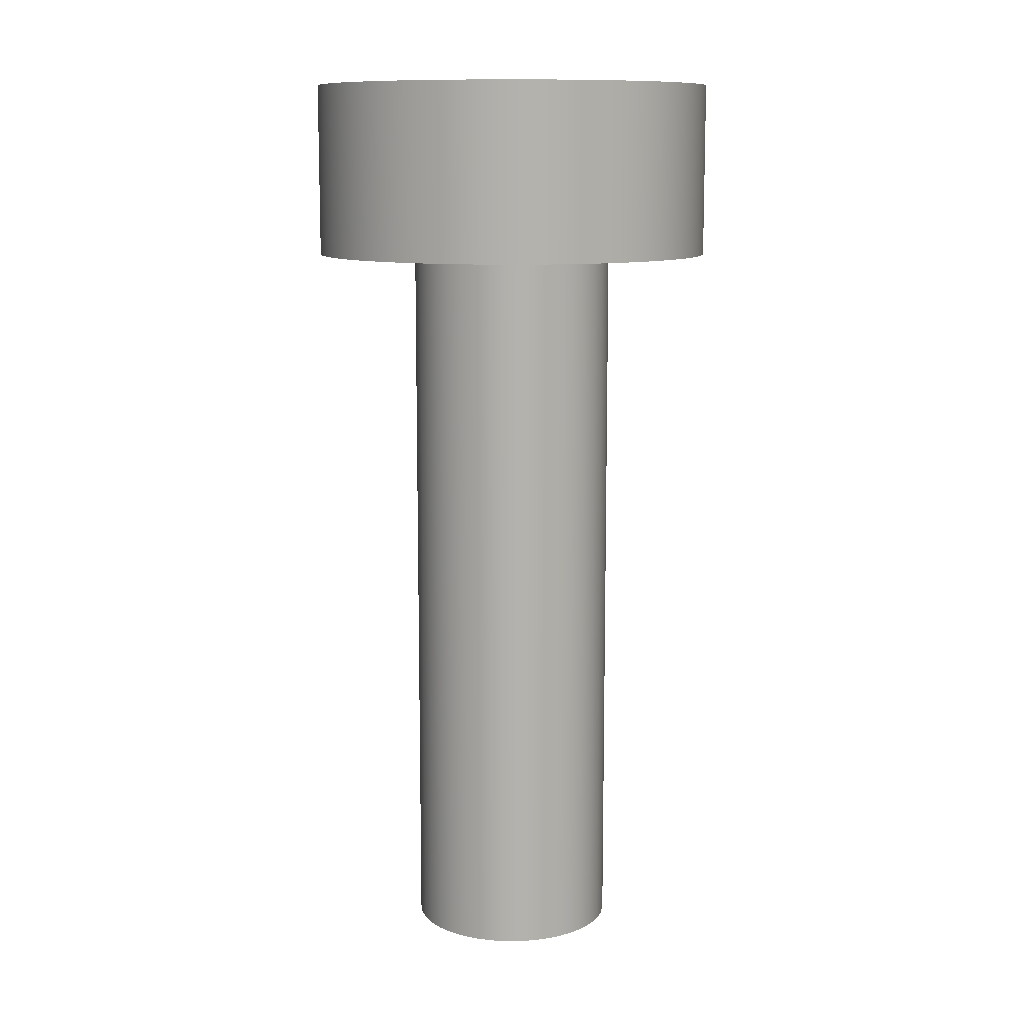
<metadata>
{"format":"obj","ext":"obj","renderer":"f3d","projection":"perspective","resolution":1024,"background":"white","views":[{"elev":10.9,"azim":-11.0,"up":"+Y"}]}
</metadata>
<code>
v -0.0888 0.635 1.087e-17
v -0.08752 0.635 -0.01501
v -0.08373 0.635 -0.02958
v -0.07752 0.635 -0.04331
v -0.06909 0.635 -0.05579
v -0.05867 0.635 -0.06666
v -0.04656 0.635 -0.07562
v -0.03311 0.635 -0.0824
v -0.01871 0.635 -0.08681
v -0.003769 0.635 -0.08872
v 0.01128 0.635 -0.08808
v 0.026 0.635 -0.08491
v 0.03998 0.635 -0.07929
v 0.0528 0.635 -0.07139
v 0.06411 0.635 -0.06144
v 0.07357 0.635 -0.04973
v 0.08092 0.635 -0.03658
v 0.08593 0.635 -0.02238
v 0.08848 0.635 -0.007531
v 0.08848 0.635 0.007531
v 0.08593 0.635 0.02238
v 0.08092 0.635 0.03658
v 0.07357 0.635 0.04973
v 0.06411 0.635 0.06144
v 0.0528 0.635 0.07139
v 0.03998 0.635 0.07929
v 0.026 0.635 0.08491
v 0.01128 0.635 0.08808
v -0.003769 0.635 0.08872
v -0.01871 0.635 0.08681
v -0.03311 0.635 0.0824
v -0.04656 0.635 0.07562
v -0.05867 0.635 0.06666
v -0.06909 0.635 0.05579
v -0.07752 0.635 0.04331
v -0.08373 0.635 0.02958
v -0.08752 0.635 0.01501
v -0.0888 0 1.087e-17
v -0.08752 0 0.01501
v -0.08373 0 0.02958
v -0.07752 0 0.04331
v -0.06909 0 0.05579
v -0.05867 0 0.06666
v -0.04656 0 0.07562
v -0.03311 0 0.0824
v -0.01871 0 0.08681
v -0.003769 0 0.08872
v 0.01128 0 0.08808
v 0.026 0 0.08491
v 0.03998 0 0.07929
v 0.0528 0 0.07139
v 0.06411 0 0.06144
v 0.07357 0 0.04973
v 0.08092 0 0.03658
v 0.08593 0 0.02238
v 0.08848 0 0.007531
v 0.08848 0 -0.007531
v 0.08593 0 -0.02238
v 0.08092 0 -0.03658
v 0.07357 0 -0.04973
v 0.06411 0 -0.06144
v 0.0528 0 -0.07139
v 0.03998 0 -0.07929
v 0.026 0 -0.08491
v 0.01128 0 -0.08808
v -0.003769 0 -0.08872
v -0.01871 0 -0.08681
v -0.03311 0 -0.0824
v -0.04656 0 -0.07562
v -0.05867 0 -0.06666
v -0.06909 0 -0.05579
v -0.07752 0 -0.04331
v -0.08373 0 -0.02958
v -0.08752 0 -0.01501
v -0.0888 0 1.087e-17
v -0.0888 0.635 1.087e-17
v -0.0888 0 1.087e-17
v -0.08752 0 -0.01501
v -0.08373 0 -0.02958
v -0.07752 0 -0.04331
v -0.06909 0 -0.05579
v -0.05867 0 -0.06666
v -0.04656 0 -0.07562
v -0.03311 0 -0.0824
v -0.01871 0 -0.08681
v -0.003769 0 -0.08872
v 0.01128 0 -0.08808
v 0.026 0 -0.08491
v 0.03998 0 -0.07929
v 0.0528 0 -0.07139
v 0.06411 0 -0.06144
v 0.07357 0 -0.04973
v 0.08092 0 -0.03658
v 0.08593 0 -0.02238
v 0.08848 0 -0.007531
v 0.08848 0 0.007531
v 0.08593 0 0.02238
v 0.08092 0 0.03658
v 0.07357 0 0.04973
v 0.06411 0 0.06144
v 0.0528 0 0.07139
v 0.03998 0 0.07929
v 0.026 0 0.08491
v 0.01128 0 0.08808
v -0.003769 0 0.08872
v -0.01871 0 0.08681
v -0.03311 0 0.0824
v -0.04656 0 0.07562
v -0.05867 0 0.06666
v -0.06909 0 0.05579
v -0.07752 0 0.04331
v -0.08373 0 0.02958
v -0.08752 0 0.01501
v -0.0888 0.635 1.087e-17
v -0.08752 0.635 0.01501
v -0.08373 0.635 0.02958
v -0.07752 0.635 0.04331
v -0.06909 0.635 0.05579
v -0.05867 0.635 0.06666
v -0.04656 0.635 0.07562
v -0.03311 0.635 0.0824
v -0.01871 0.635 0.08681
v -0.003769 0.635 0.08872
v 0.01128 0.635 0.08808
v 0.026 0.635 0.08491
v 0.03998 0.635 0.07929
v 0.0528 0.635 0.07139
v 0.06411 0.635 0.06144
v 0.07357 0.635 0.04973
v 0.08092 0.635 0.03658
v 0.08593 0.635 0.02238
v 0.08848 0.635 0.007531
v 0.08848 0.635 -0.007531
v 0.08593 0.635 -0.02238
v 0.08092 0.635 -0.03658
v 0.07357 0.635 -0.04973
v 0.06411 0.635 -0.06144
v 0.0528 0.635 -0.07139
v 0.03998 0.635 -0.07929
v 0.026 0.635 -0.08491
v 0.01128 0.635 -0.08808
v -0.003769 0.635 -0.08872
v -0.01871 0.635 -0.08681
v -0.03311 0.635 -0.0824
v -0.04656 0.635 -0.07562
v -0.05867 0.635 -0.06666
v -0.06909 0.635 -0.05579
v -0.07752 0.635 -0.04331
v -0.08373 0.635 -0.02958
v -0.08752 0.635 -0.01501
v 0.0888 0.785 -1.087e-17
v 0.08781 0.785 0.01323
v 0.08485 0.785 0.02617
v 0.08001 0.785 0.03853
v 0.07337 0.785 0.05002
v 0.0651 0.785 0.0604
v 0.05537 0.785 0.06943
v 0.0444 0.785 0.0769
v 0.03244 0.785 0.08266
v 0.01976 0.785 0.08657
v 0.006636 0.785 0.08855
v -0.006636 0.785 0.08855
v -0.01976 0.785 0.08657
v -0.03244 0.785 0.08266
v -0.0444 0.785 0.0769
v -0.05537 0.785 0.06943
v -0.0651 0.785 0.0604
v -0.07337 0.785 0.05002
v -0.08001 0.785 0.03853
v -0.08485 0.785 0.02617
v -0.08781 0.785 0.01323
v -0.0888 0.785 0
v -0.08781 0.785 -0.01323
v -0.08485 0.785 -0.02617
v -0.08001 0.785 -0.03853
v -0.07337 0.785 -0.05002
v -0.0651 0.785 -0.0604
v -0.05537 0.785 -0.06943
v -0.0444 0.785 -0.0769
v -0.03244 0.785 -0.08266
v -0.01976 0.785 -0.08657
v -0.006636 0.785 -0.08855
v 0.006636 0.785 -0.08855
v 0.01976 0.785 -0.08657
v 0.03244 0.785 -0.08266
v 0.0444 0.785 -0.0769
v 0.05537 0.785 -0.06943
v 0.0651 0.785 -0.0604
v 0.07337 0.785 -0.05002
v 0.08001 0.785 -0.03853
v 0.08485 0.785 -0.02617
v 0.08781 0.785 -0.01323
v 0.175 0.785 -2.143e-17
v 0.174 0.785 -0.0186
v 0.171 0.785 -0.03699
v 0.1661 0.785 -0.05496
v 0.1594 0.785 -0.07231
v 0.1508 0.785 -0.08884
v 0.1405 0.785 -0.1044
v 0.1286 0.785 -0.1187
v 0.1152 0.785 -0.1317
v 0.1006 0.785 -0.1432
v 0.0848 0.785 -0.1531
v 0.06804 0.785 -0.1612
v 0.05052 0.785 -0.1675
v 0.03243 0.785 -0.172
v 0.01396 0.785 -0.1744
v -0.004659 0.785 -0.1749
v -0.02323 0.785 -0.1735
v -0.04153 0.785 -0.17
v -0.05937 0.785 -0.1646
v -0.07653 0.785 -0.1574
v -0.09282 0.785 -0.1484
v -0.1081 0.785 -0.1376
v -0.1221 0.785 -0.1254
v -0.1347 0.785 -0.1117
v -0.1458 0.785 -0.09674
v -0.1553 0.785 -0.08069
v -0.163 0.785 -0.06373
v -0.1688 0.785 -0.04604
v -0.1728 0.785 -0.02784
v -0.1748 0.785 -0.009314
v -0.1748 0.785 0.009314
v -0.1728 0.785 0.02784
v -0.1688 0.785 0.04604
v -0.163 0.785 0.06373
v -0.1553 0.785 0.08069
v -0.1458 0.785 0.09674
v -0.1347 0.785 0.1117
v -0.1221 0.785 0.1254
v -0.1081 0.785 0.1376
v -0.09282 0.785 0.1484
v -0.07653 0.785 0.1574
v -0.05937 0.785 0.1646
v -0.04153 0.785 0.17
v -0.02323 0.785 0.1735
v -0.004659 0.785 0.1749
v 0.01396 0.785 0.1744
v 0.03243 0.785 0.172
v 0.05052 0.785 0.1675
v 0.06804 0.785 0.1612
v 0.0848 0.785 0.1531
v 0.1006 0.785 0.1432
v 0.1152 0.785 0.1317
v 0.1286 0.785 0.1187
v 0.1405 0.785 0.1044
v 0.1508 0.785 0.08884
v 0.1594 0.785 0.07231
v 0.1661 0.785 0.05496
v 0.171 0.785 0.03699
v 0.174 0.785 0.0186
v 0.0888 0.785 -1.087e-17
v 0.08781 0.785 -0.01323
v 0.08485 0.785 -0.02617
v 0.08001 0.785 -0.03853
v 0.07337 0.785 -0.05002
v 0.0651 0.785 -0.0604
v 0.05537 0.785 -0.06943
v 0.0444 0.785 -0.0769
v 0.03244 0.785 -0.08266
v 0.01976 0.785 -0.08657
v 0.006636 0.785 -0.08855
v -0.006636 0.785 -0.08855
v -0.01976 0.785 -0.08657
v -0.03244 0.785 -0.08266
v -0.0444 0.785 -0.0769
v -0.05537 0.785 -0.06943
v -0.0651 0.785 -0.0604
v -0.07337 0.785 -0.05002
v -0.08001 0.785 -0.03853
v -0.08485 0.785 -0.02617
v -0.08781 0.785 -0.01323
v -0.0888 0.785 0
v -0.08781 0.785 0.01323
v -0.08485 0.785 0.02617
v -0.08001 0.785 0.03853
v -0.07337 0.785 0.05002
v -0.0651 0.785 0.0604
v -0.05537 0.785 0.06943
v -0.0444 0.785 0.0769
v -0.03244 0.785 0.08266
v -0.01976 0.785 0.08657
v -0.006636 0.785 0.08855
v 0.006636 0.785 0.08855
v 0.01976 0.785 0.08657
v 0.03244 0.785 0.08266
v 0.0444 0.785 0.0769
v 0.05537 0.785 0.06943
v 0.0651 0.785 0.0604
v 0.07337 0.785 0.05002
v 0.08001 0.785 0.03853
v 0.08485 0.785 0.02617
v 0.08781 0.785 0.01323
v 0.0888 0.635 -1.087e-17
v 0.08781 0.635 0.01323
v 0.08485 0.635 0.02617
v 0.08001 0.635 0.03853
v 0.07337 0.635 0.05002
v 0.0651 0.635 0.0604
v 0.05537 0.635 0.06943
v 0.0444 0.635 0.0769
v 0.03244 0.635 0.08266
v 0.01976 0.635 0.08657
v 0.006636 0.635 0.08855
v -0.006636 0.635 0.08855
v -0.01976 0.635 0.08657
v -0.03244 0.635 0.08266
v -0.0444 0.635 0.0769
v -0.05537 0.635 0.06943
v -0.0651 0.635 0.0604
v -0.07337 0.635 0.05002
v -0.08001 0.635 0.03853
v -0.08485 0.635 0.02617
v -0.08781 0.635 0.01323
v -0.0888 0.635 0
v -0.08781 0.635 -0.01323
v -0.08485 0.635 -0.02617
v -0.08001 0.635 -0.03853
v -0.07337 0.635 -0.05002
v -0.0651 0.635 -0.0604
v -0.05537 0.635 -0.06943
v -0.0444 0.635 -0.0769
v -0.03244 0.635 -0.08266
v -0.01976 0.635 -0.08657
v -0.006636 0.635 -0.08855
v 0.006636 0.635 -0.08855
v 0.01976 0.635 -0.08657
v 0.03244 0.635 -0.08266
v 0.0444 0.635 -0.0769
v 0.05537 0.635 -0.06943
v 0.0651 0.635 -0.0604
v 0.07337 0.635 -0.05002
v 0.08001 0.635 -0.03853
v 0.08485 0.635 -0.02617
v 0.08781 0.635 -0.01323
v 0.0888 0.785 -1.087e-17
v 0.0888 0.635 -1.087e-17
v 0.0888 0.635 -1.087e-17
v 0.08781 0.635 -0.01323
v 0.08485 0.635 -0.02617
v 0.08001 0.635 -0.03853
v 0.07337 0.635 -0.05002
v 0.0651 0.635 -0.0604
v 0.05537 0.635 -0.06943
v 0.0444 0.635 -0.0769
v 0.03244 0.635 -0.08266
v 0.01976 0.635 -0.08657
v 0.006636 0.635 -0.08855
v -0.006636 0.635 -0.08855
v -0.01976 0.635 -0.08657
v -0.03244 0.635 -0.08266
v -0.0444 0.635 -0.0769
v -0.05537 0.635 -0.06943
v -0.0651 0.635 -0.0604
v -0.07337 0.635 -0.05002
v -0.08001 0.635 -0.03853
v -0.08485 0.635 -0.02617
v -0.08781 0.635 -0.01323
v -0.0888 0.635 0
v -0.08781 0.635 0.01323
v -0.08485 0.635 0.02617
v -0.08001 0.635 0.03853
v -0.07337 0.635 0.05002
v -0.0651 0.635 0.0604
v -0.05537 0.635 0.06943
v -0.0444 0.635 0.0769
v -0.03244 0.635 0.08266
v -0.01976 0.635 0.08657
v -0.006636 0.635 0.08855
v 0.006636 0.635 0.08855
v 0.01976 0.635 0.08657
v 0.03244 0.635 0.08266
v 0.0444 0.635 0.0769
v 0.05537 0.635 0.06943
v 0.0651 0.635 0.0604
v 0.07337 0.635 0.05002
v 0.08001 0.635 0.03853
v 0.08485 0.635 0.02617
v 0.08781 0.635 0.01323
v 0.175 0.635 -2.143e-17
v 0.174 0.635 0.0186
v 0.171 0.635 0.03699
v 0.1661 0.635 0.05496
v 0.1594 0.635 0.07231
v 0.1508 0.635 0.08884
v 0.1405 0.635 0.1044
v 0.1286 0.635 0.1187
v 0.1152 0.635 0.1317
v 0.1006 0.635 0.1432
v 0.0848 0.635 0.1531
v 0.06804 0.635 0.1612
v 0.05052 0.635 0.1675
v 0.03243 0.635 0.172
v 0.01396 0.635 0.1744
v -0.004659 0.635 0.1749
v -0.02323 0.635 0.1735
v -0.04153 0.635 0.17
v -0.05937 0.635 0.1646
v -0.07653 0.635 0.1574
v -0.09282 0.635 0.1484
v -0.1081 0.635 0.1376
v -0.1221 0.635 0.1254
v -0.1347 0.635 0.1117
v -0.1458 0.635 0.09674
v -0.1553 0.635 0.08069
v -0.163 0.635 0.06373
v -0.1688 0.635 0.04604
v -0.1728 0.635 0.02784
v -0.1748 0.635 0.009314
v -0.1748 0.635 -0.009314
v -0.1728 0.635 -0.02784
v -0.1688 0.635 -0.04604
v -0.163 0.635 -0.06373
v -0.1553 0.635 -0.08069
v -0.1458 0.635 -0.09674
v -0.1347 0.635 -0.1117
v -0.1221 0.635 -0.1254
v -0.1081 0.635 -0.1376
v -0.09282 0.635 -0.1484
v -0.07653 0.635 -0.1574
v -0.05937 0.635 -0.1646
v -0.04153 0.635 -0.17
v -0.02323 0.635 -0.1735
v -0.004659 0.635 -0.1749
v 0.01396 0.635 -0.1744
v 0.03243 0.635 -0.172
v 0.05052 0.635 -0.1675
v 0.06804 0.635 -0.1612
v 0.0848 0.635 -0.1531
v 0.1006 0.635 -0.1432
v 0.1152 0.635 -0.1317
v 0.1286 0.635 -0.1187
v 0.1405 0.635 -0.1044
v 0.1508 0.635 -0.08884
v 0.1594 0.635 -0.07231
v 0.1661 0.635 -0.05496
v 0.171 0.635 -0.03699
v 0.174 0.635 -0.0186
v 0.175 0.785 -2.143e-17
v 0.174 0.785 0.0186
v 0.171 0.785 0.03699
v 0.1661 0.785 0.05496
v 0.1594 0.785 0.07231
v 0.1508 0.785 0.08884
v 0.1405 0.785 0.1044
v 0.1286 0.785 0.1187
v 0.1152 0.785 0.1317
v 0.1006 0.785 0.1432
v 0.0848 0.785 0.1531
v 0.06804 0.785 0.1612
v 0.05052 0.785 0.1675
v 0.03243 0.785 0.172
v 0.01396 0.785 0.1744
v -0.004659 0.785 0.1749
v -0.02323 0.785 0.1735
v -0.04153 0.785 0.17
v -0.05937 0.785 0.1646
v -0.07653 0.785 0.1574
v -0.09282 0.785 0.1484
v -0.1081 0.785 0.1376
v -0.1221 0.785 0.1254
v -0.1347 0.785 0.1117
v -0.1458 0.785 0.09674
v -0.1553 0.785 0.08069
v -0.163 0.785 0.06373
v -0.1688 0.785 0.04604
v -0.1728 0.785 0.02784
v -0.1748 0.785 0.009314
v -0.1748 0.785 -0.009314
v -0.1728 0.785 -0.02784
v -0.1688 0.785 -0.04604
v -0.163 0.785 -0.06373
v -0.1553 0.785 -0.08069
v -0.1458 0.785 -0.09674
v -0.1347 0.785 -0.1117
v -0.1221 0.785 -0.1254
v -0.1081 0.785 -0.1376
v -0.09282 0.785 -0.1484
v -0.07653 0.785 -0.1574
v -0.05937 0.785 -0.1646
v -0.04153 0.785 -0.17
v -0.02323 0.785 -0.1735
v -0.004659 0.785 -0.1749
v 0.01396 0.785 -0.1744
v 0.03243 0.785 -0.172
v 0.05052 0.785 -0.1675
v 0.06804 0.785 -0.1612
v 0.0848 0.785 -0.1531
v 0.1006 0.785 -0.1432
v 0.1152 0.785 -0.1317
v 0.1286 0.785 -0.1187
v 0.1405 0.785 -0.1044
v 0.1508 0.785 -0.08884
v 0.1594 0.785 -0.07231
v 0.1661 0.785 -0.05496
v 0.171 0.785 -0.03699
v 0.174 0.785 -0.0186
v 0.175 0.635 -2.143e-17
v 0.174 0.635 -0.0186
v 0.171 0.635 -0.03699
v 0.1661 0.635 -0.05496
v 0.1594 0.635 -0.07231
v 0.1508 0.635 -0.08884
v 0.1405 0.635 -0.1044
v 0.1286 0.635 -0.1187
v 0.1152 0.635 -0.1317
v 0.1006 0.635 -0.1432
v 0.0848 0.635 -0.1531
v 0.06804 0.635 -0.1612
v 0.05052 0.635 -0.1675
v 0.03243 0.635 -0.172
v 0.01396 0.635 -0.1744
v -0.004659 0.635 -0.1749
v -0.02323 0.635 -0.1735
v -0.04153 0.635 -0.17
v -0.05937 0.635 -0.1646
v -0.07653 0.635 -0.1574
v -0.09282 0.635 -0.1484
v -0.1081 0.635 -0.1376
v -0.1221 0.635 -0.1254
v -0.1347 0.635 -0.1117
v -0.1458 0.635 -0.09674
v -0.1553 0.635 -0.08069
v -0.163 0.635 -0.06373
v -0.1688 0.635 -0.04604
v -0.1728 0.635 -0.02784
v -0.1748 0.635 -0.009314
v -0.1748 0.635 0.009314
v -0.1728 0.635 0.02784
v -0.1688 0.635 0.04604
v -0.163 0.635 0.06373
v -0.1553 0.635 0.08069
v -0.1458 0.635 0.09674
v -0.1347 0.635 0.1117
v -0.1221 0.635 0.1254
v -0.1081 0.635 0.1376
v -0.09282 0.635 0.1484
v -0.07653 0.635 0.1574
v -0.05937 0.635 0.1646
v -0.04153 0.635 0.17
v -0.02323 0.635 0.1735
v -0.004659 0.635 0.1749
v 0.01396 0.635 0.1744
v 0.03243 0.635 0.172
v 0.05052 0.635 0.1675
v 0.06804 0.635 0.1612
v 0.0848 0.635 0.1531
v 0.1006 0.635 0.1432
v 0.1152 0.635 0.1317
v 0.1286 0.635 0.1187
v 0.1405 0.635 0.1044
v 0.1508 0.635 0.08884
v 0.1594 0.635 0.07231
v 0.1661 0.635 0.05496
v 0.171 0.635 0.03699
v 0.174 0.635 0.0186
v 0.175 0.635 -2.143e-17
v 0.175 0.785 -2.143e-17
f 2 74 1
f 1 74 75
f 76 38 37
f 37 38 39
f 37 39 36
f 36 39 40
f 36 40 35
f 35 40 41
f 35 41 34
f 34 41 42
f 34 42 33
f 33 42 43
f 33 43 32
f 32 43 44
f 32 44 31
f 31 44 45
f 31 45 30
f 30 45 46
f 30 46 29
f 29 46 47
f 29 47 28
f 28 47 48
f 28 48 27
f 27 48 49
f 27 49 26
f 26 49 50
f 26 50 25
f 25 50 51
f 25 51 24
f 24 51 52
f 24 52 23
f 23 52 53
f 23 53 22
f 22 53 54
f 22 54 21
f 21 54 55
f 21 55 20
f 20 55 56
f 20 56 19
f 19 56 57
f 19 57 18
f 18 57 58
f 18 58 17
f 17 58 59
f 17 59 16
f 16 59 60
f 16 60 15
f 15 60 61
f 15 61 14
f 14 61 62
f 14 62 13
f 13 62 63
f 13 63 12
f 12 63 64
f 12 64 11
f 11 64 65
f 11 65 10
f 10 65 66
f 10 66 9
f 9 66 67
f 9 67 8
f 8 67 68
f 8 68 7
f 7 68 69
f 7 69 6
f 6 69 70
f 6 70 5
f 5 70 71
f 5 71 4
f 4 71 72
f 4 72 3
f 3 72 73
f 3 73 2
f 2 73 74
f 78 95 77
f 77 95 96
f 77 96 113
f 113 96 97
f 113 97 112
f 112 97 98
f 112 98 111
f 111 98 99
f 111 99 110
f 110 99 100
f 110 100 109
f 109 100 101
f 109 101 108
f 108 101 102
f 108 102 107
f 107 102 103
f 107 103 106
f 106 103 104
f 106 104 105
f 95 78 94
f 94 78 79
f 94 79 93
f 93 79 80
f 93 80 92
f 92 80 81
f 92 81 91
f 91 81 82
f 91 82 90
f 90 82 83
f 90 83 89
f 89 83 84
f 89 84 88
f 88 84 85
f 88 85 87
f 87 85 86
f 115 132 114
f 114 132 133
f 114 133 150
f 150 133 134
f 150 134 149
f 149 134 135
f 149 135 148
f 148 135 136
f 148 136 147
f 147 136 137
f 147 137 146
f 146 137 138
f 146 138 145
f 145 138 139
f 145 139 144
f 144 139 140
f 144 140 143
f 143 140 141
f 143 141 142
f 132 115 131
f 131 115 116
f 131 116 130
f 130 116 117
f 130 117 129
f 129 117 118
f 129 118 128
f 128 118 119
f 128 119 127
f 127 119 120
f 127 120 126
f 126 120 121
f 126 121 125
f 125 121 122
f 125 122 124
f 124 122 123
f 152 251 151
f 151 251 193
f 151 193 194
f 251 152 250
f 250 152 153
f 250 153 249
f 249 153 248
f 248 153 154
f 248 154 247
f 247 154 155
f 247 155 246
f 246 155 156
f 246 156 245
f 245 156 244
f 244 156 157
f 244 157 243
f 243 157 158
f 243 158 242
f 242 158 241
f 241 158 159
f 241 159 240
f 240 159 160
f 240 160 239
f 239 160 161
f 239 161 238
f 238 161 237
f 237 161 162
f 237 162 236
f 236 162 163
f 236 163 235
f 235 163 234
f 234 163 164
f 234 164 233
f 233 164 165
f 233 165 232
f 232 165 166
f 232 166 231
f 231 166 230
f 230 166 167
f 230 167 229
f 229 167 168
f 229 168 228
f 228 168 227
f 227 168 169
f 227 169 226
f 226 169 170
f 226 170 225
f 225 170 171
f 225 171 224
f 224 171 223
f 223 171 172
f 223 172 222
f 222 172 173
f 222 173 221
f 221 173 220
f 220 173 174
f 220 174 219
f 219 174 175
f 219 175 218
f 218 175 176
f 218 176 217
f 217 176 216
f 216 176 177
f 216 177 215
f 215 177 178
f 215 178 214
f 214 178 213
f 213 178 179
f 213 179 212
f 212 179 180
f 212 180 211
f 211 180 181
f 211 181 210
f 210 181 209
f 209 181 182
f 209 182 208
f 208 182 183
f 208 183 207
f 207 183 206
f 206 183 184
f 206 184 205
f 205 184 185
f 205 185 204
f 204 185 186
f 204 186 203
f 203 186 202
f 202 186 187
f 202 187 201
f 201 187 188
f 201 188 200
f 200 188 199
f 199 188 189
f 199 189 198
f 198 189 190
f 198 190 197
f 197 190 191
f 197 191 196
f 196 191 195
f 195 191 192
f 195 192 194
f 194 192 151
f 253 335 252
f 252 335 337
f 336 294 293
f 293 294 295
f 293 295 292
f 292 295 296
f 292 296 291
f 291 296 297
f 291 297 290
f 290 297 298
f 290 298 289
f 289 298 299
f 289 299 288
f 288 299 300
f 288 300 287
f 287 300 301
f 287 301 286
f 286 301 302
f 286 302 285
f 285 302 303
f 285 303 284
f 284 303 304
f 284 304 283
f 283 304 305
f 283 305 282
f 282 305 306
f 282 306 281
f 281 306 307
f 281 307 280
f 280 307 308
f 280 308 279
f 279 308 309
f 279 309 278
f 278 309 310
f 278 310 277
f 277 310 311
f 277 311 276
f 276 311 312
f 276 312 275
f 275 312 313
f 275 313 274
f 274 313 314
f 274 314 273
f 273 314 315
f 273 315 272
f 272 315 316
f 272 316 271
f 271 316 317
f 271 317 270
f 270 317 318
f 270 318 269
f 269 318 319
f 269 319 268
f 268 319 320
f 268 320 267
f 267 320 321
f 267 321 266
f 266 321 322
f 266 322 265
f 265 322 323
f 265 323 264
f 264 323 324
f 264 324 263
f 263 324 325
f 263 325 262
f 262 325 326
f 262 326 261
f 261 326 327
f 261 327 260
f 260 327 328
f 260 328 259
f 259 328 329
f 259 329 258
f 258 329 330
f 258 330 257
f 257 330 331
f 257 331 256
f 256 331 332
f 256 332 255
f 255 332 333
f 255 333 254
f 254 333 334
f 254 334 253
f 253 334 335
f 339 438 338
f 338 438 380
f 338 380 381
f 438 339 437
f 437 339 340
f 437 340 436
f 436 340 435
f 435 340 341
f 435 341 434
f 434 341 342
f 434 342 433
f 433 342 343
f 433 343 432
f 432 343 431
f 431 343 344
f 431 344 430
f 430 344 345
f 430 345 429
f 429 345 428
f 428 345 346
f 428 346 427
f 427 346 347
f 427 347 426
f 426 347 348
f 426 348 425
f 425 348 424
f 424 348 349
f 424 349 423
f 423 349 350
f 423 350 422
f 422 350 421
f 421 350 351
f 421 351 420
f 420 351 352
f 420 352 419
f 419 352 353
f 419 353 418
f 418 353 417
f 417 353 354
f 417 354 416
f 416 354 355
f 416 355 415
f 415 355 414
f 414 355 356
f 414 356 413
f 413 356 357
f 413 357 412
f 412 357 358
f 412 358 411
f 411 358 410
f 410 358 359
f 410 359 409
f 409 359 360
f 409 360 408
f 408 360 407
f 407 360 361
f 407 361 406
f 406 361 362
f 406 362 405
f 405 362 363
f 405 363 404
f 404 363 403
f 403 363 364
f 403 364 402
f 402 364 365
f 402 365 401
f 401 365 400
f 400 365 366
f 400 366 399
f 399 366 367
f 399 367 398
f 398 367 368
f 398 368 397
f 397 368 396
f 396 368 369
f 396 369 395
f 395 369 370
f 395 370 394
f 394 370 393
f 393 370 371
f 393 371 392
f 392 371 372
f 392 372 391
f 391 372 373
f 391 373 390
f 390 373 389
f 389 373 374
f 389 374 388
f 388 374 375
f 388 375 387
f 387 375 386
f 386 375 376
f 386 376 385
f 385 376 377
f 385 377 384
f 384 377 378
f 384 378 383
f 383 378 382
f 382 378 379
f 382 379 381
f 381 379 338
f 440 556 439
f 439 556 557
f 558 498 497
f 497 498 499
f 497 499 496
f 496 499 500
f 496 500 495
f 495 500 501
f 495 501 494
f 494 501 502
f 494 502 493
f 493 502 503
f 493 503 492
f 492 503 504
f 492 504 491
f 491 504 505
f 491 505 490
f 490 505 506
f 490 506 489
f 489 506 507
f 489 507 488
f 488 507 508
f 488 508 487
f 487 508 509
f 487 509 486
f 486 509 510
f 486 510 485
f 485 510 511
f 485 511 484
f 484 511 512
f 484 512 483
f 483 512 513
f 483 513 482
f 482 513 514
f 482 514 481
f 481 514 515
f 481 515 480
f 480 515 516
f 480 516 479
f 479 516 517
f 479 517 478
f 478 517 518
f 478 518 477
f 477 518 519
f 477 519 476
f 476 519 520
f 476 520 475
f 475 520 521
f 475 521 474
f 474 521 522
f 474 522 473
f 473 522 523
f 473 523 472
f 472 523 524
f 472 524 471
f 471 524 525
f 471 525 470
f 470 525 526
f 470 526 469
f 469 526 527
f 469 527 468
f 468 527 528
f 468 528 467
f 467 528 529
f 467 529 466
f 466 529 530
f 466 530 465
f 465 530 531
f 465 531 464
f 464 531 532
f 464 532 463
f 463 532 533
f 463 533 462
f 462 533 534
f 462 534 461
f 461 534 535
f 461 535 460
f 460 535 536
f 460 536 459
f 459 536 537
f 459 537 458
f 458 537 538
f 458 538 457
f 457 538 539
f 457 539 456
f 456 539 540
f 456 540 455
f 455 540 541
f 455 541 454
f 454 541 542
f 454 542 453
f 453 542 543
f 453 543 452
f 452 543 544
f 452 544 451
f 451 544 545
f 451 545 450
f 450 545 546
f 450 546 449
f 449 546 547
f 449 547 448
f 448 547 548
f 448 548 447
f 447 548 549
f 447 549 446
f 446 549 550
f 446 550 445
f 445 550 551
f 445 551 444
f 444 551 552
f 444 552 443
f 443 552 553
f 443 553 442
f 442 553 554
f 442 554 441
f 441 554 555
f 441 555 440
f 440 555 556

</code>
